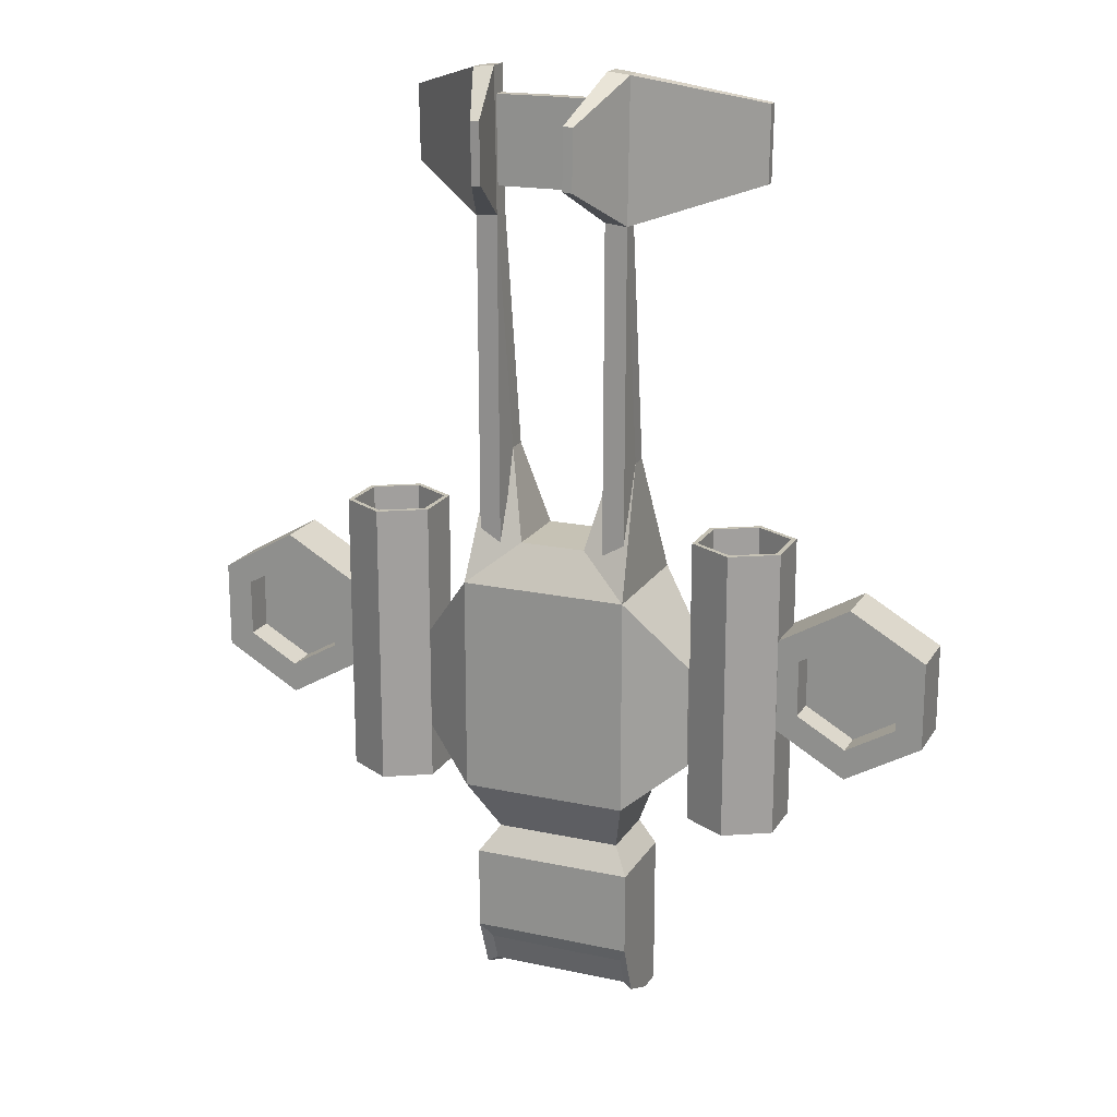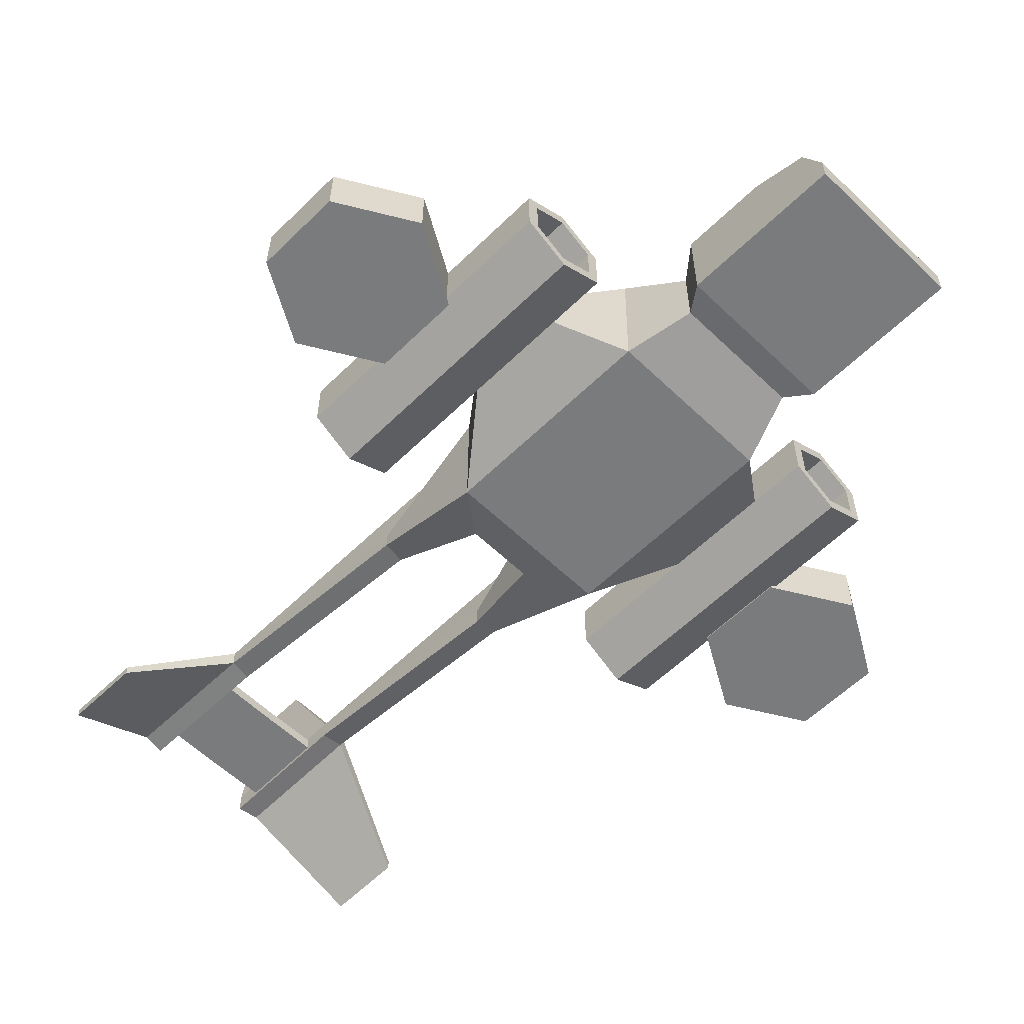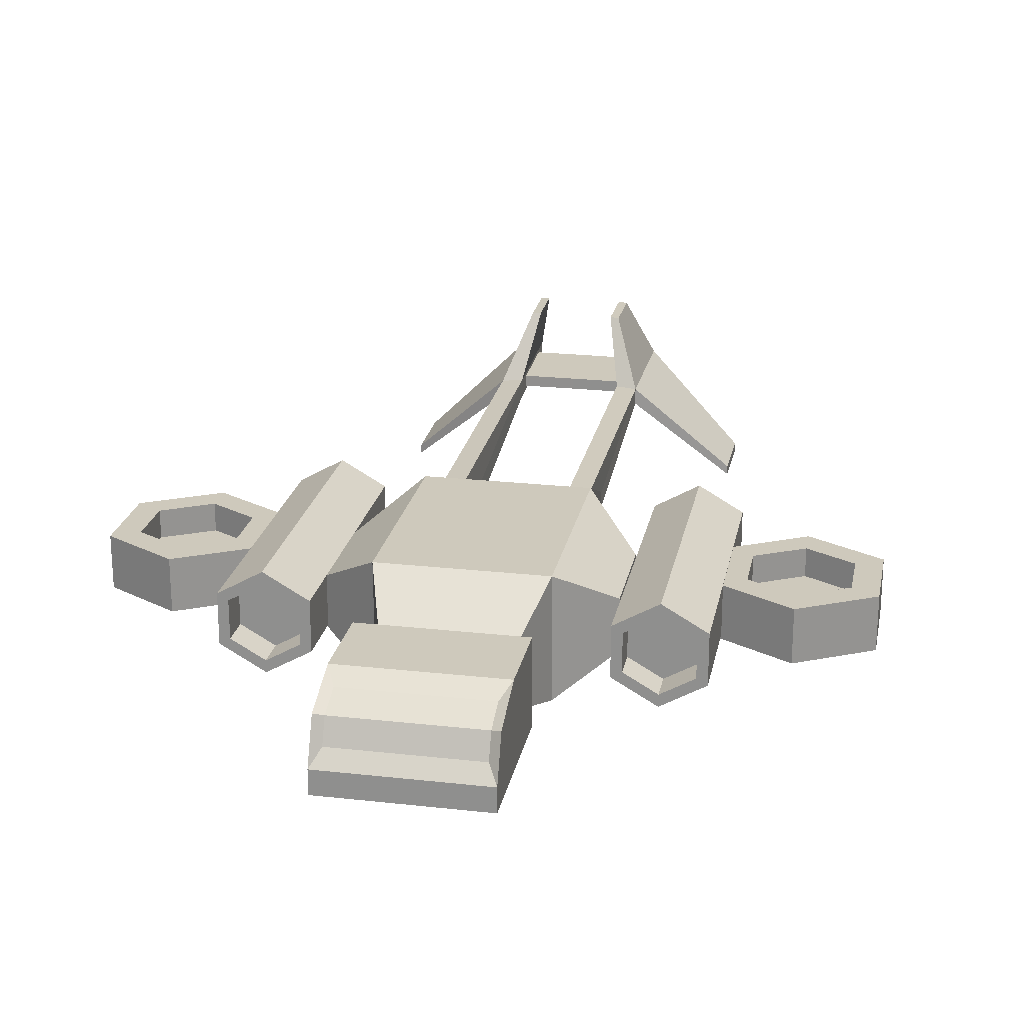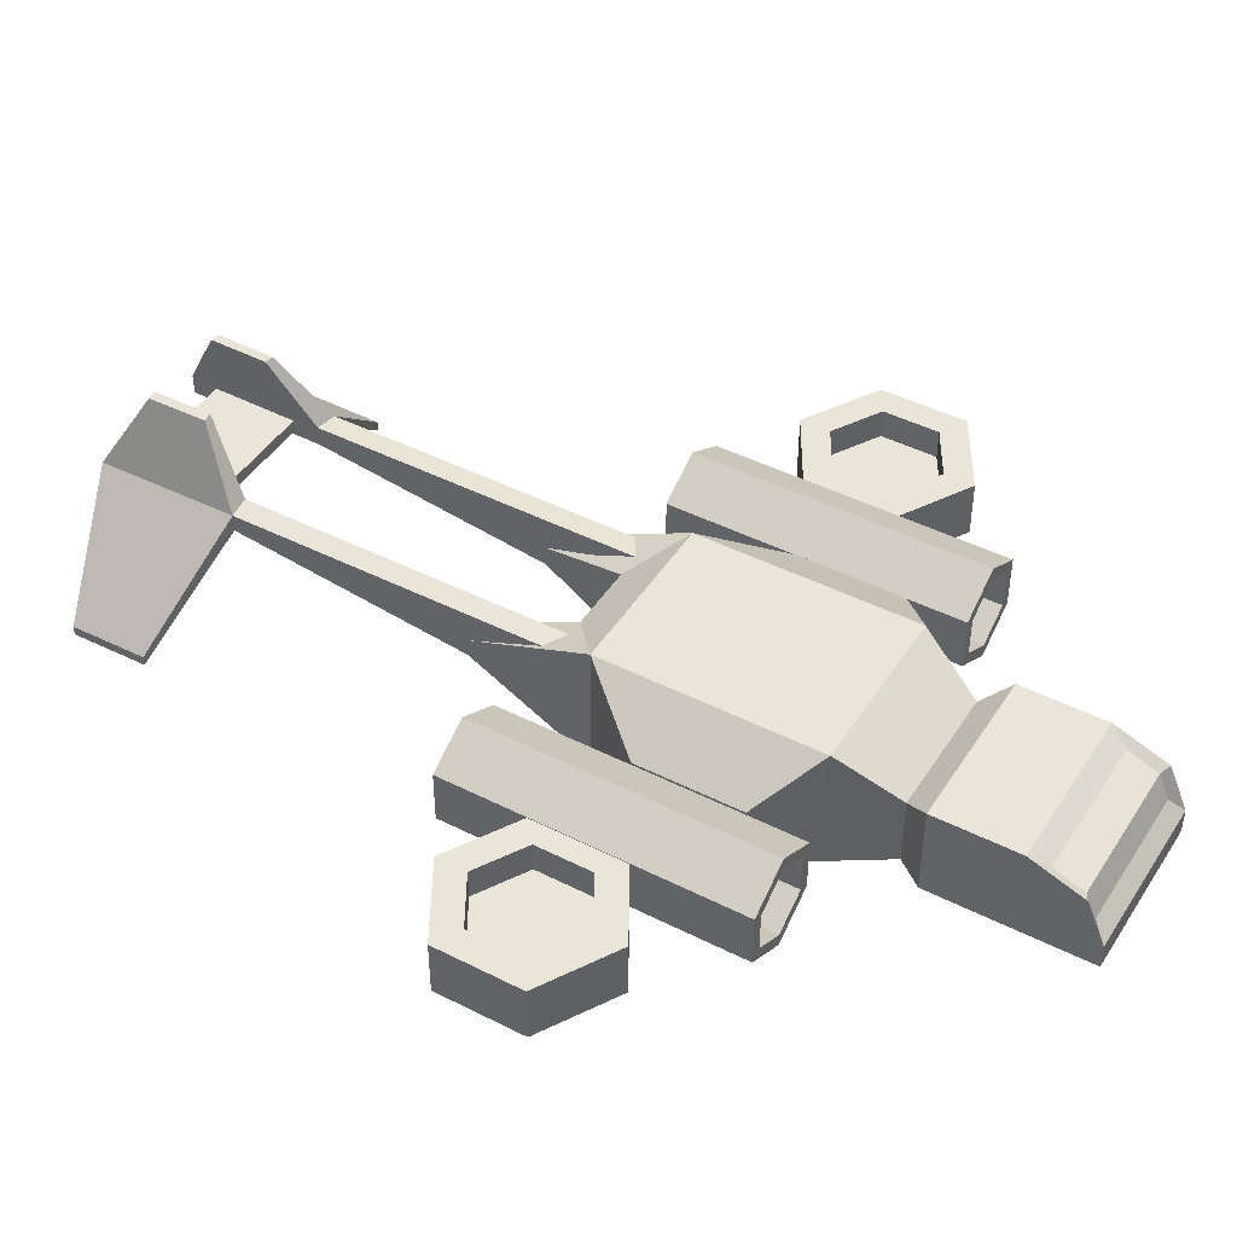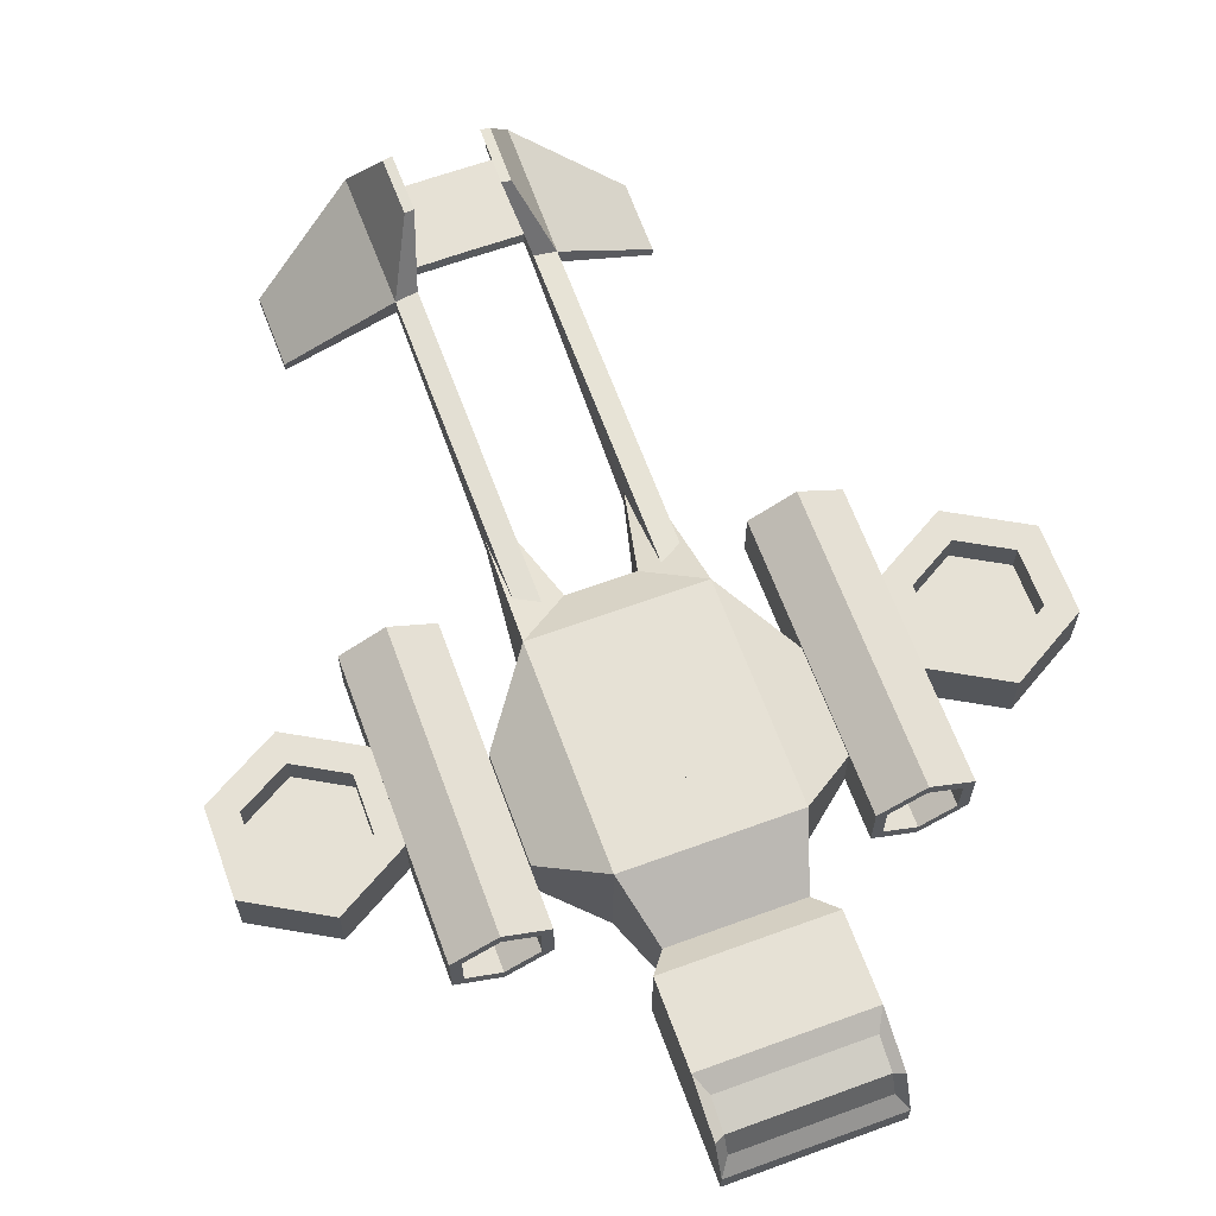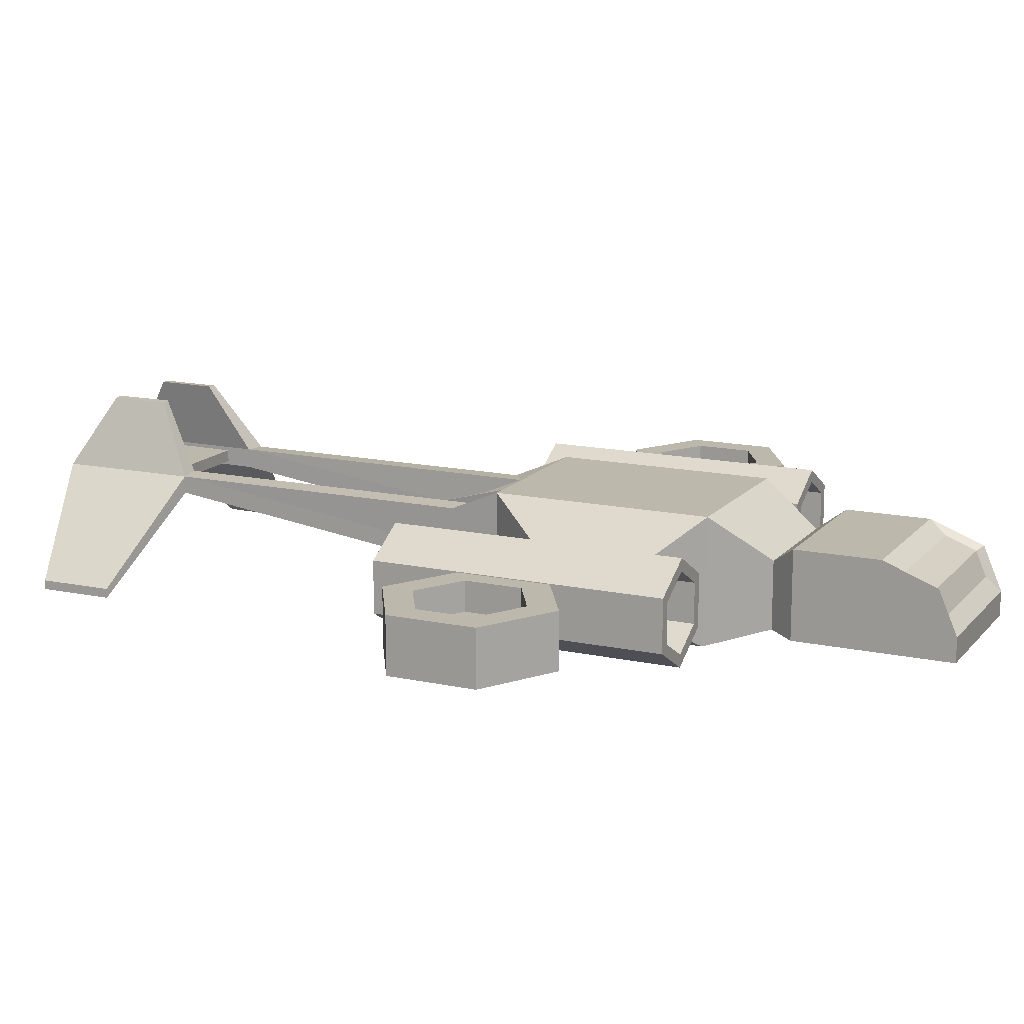
<metadata>
{"format":"obj","ext":"obj","renderer":"f3d","projection":"perspective","resolution":1024,"background":"white","views":[{"elev":18.9,"azim":-157.5,"up":"+Z"},{"elev":-58.3,"azim":135.3,"up":"+Y"},{"elev":22.5,"azim":-169.0,"up":"+Y"},{"elev":44.5,"azim":120.6,"up":"+Y"},{"elev":64.7,"azim":159.8,"up":"+Y"},{"elev":14.6,"azim":115.2,"up":"+Y"}]}
</metadata>
<code>
o Cube
v -0.1281 0.04238 0.1121
v -0.1281 -0.1523 0.1121
v -0.1281 0.04238 -0.2218
v -0.1281 -0.1523 -0.2175
v 0 0.04238 0.1121
v 0 -0.1523 0.1121
v 0 0.04238 -0.2217
v 0 -0.1523 -0.2175
v -0.05083 -0.112 0.1737
v 0 -0.112 0.1737
v -0.05083 0.00203 0.1737
v 0 0.00203 0.1737
v -0.1153 -0.04178 0.3047
v -0.1153 -0.06815 0.3047
v -0.08206 -0.03995 0.3085
v -0.08206 -0.06999 0.3085
v -0.1171 0.006875 0.6678
v -0.1171 -0.01949 0.6678
v -0.08383 0.008711 0.6716
v -0.08383 -0.02133 0.6716
v -0.1153 0.006875 -0.1158
v -0.08206 0.008711 -0.1121
v -0.1171 0.006875 0.6678
v -0.08383 0.008711 0.6716
v -0.1198 0.006875 0.8809
v -0.1198 -0.01949 0.8809
v -0.08654 0.008711 0.8847
v -0.08654 -0.02133 0.8847
v -0.08435 0.002957 0.7124
v -0.08435 -0.01557 0.7124
v -0.08602 0.002957 0.8438
v -0.08602 -0.01557 0.8438
v 0 0.002957 0.7131
v 0 -0.01557 0.7131
v 0 0.002957 0.8445
v 0 -0.01557 0.8445
v -0.07584 0.1136 0.7301
v -0.0617 0.1144 0.7317
v -0.07699 0.1136 0.8206
v -0.06285 0.1144 0.8222
v -0.2771 -0.1427 0.7145
v -0.2771 -0.157 0.7145
v -0.2785 -0.1427 0.8302
v -0.2785 -0.157 0.8302
v -0.2141 -0.01377 0.00335
v -0.2141 -0.09616 0.003361
v -0.2141 -0.01377 -0.1562
v -0.2141 -0.09616 -0.1562
v 0 -0.1223 -0.3124
v 0 -0.01934 -0.3124
v -0.09791 -0.01934 -0.3124
v -0.09791 -0.1223 -0.3124
v 0 -0.1267 -0.3499
v 0 0.008425 -0.3499
v -0.1243 0.008425 -0.3499
v -0.1243 -0.1267 -0.3499
v 0 -0.1267 -0.479
v 0 0.00842 -0.479
v -0.1243 0.00842 -0.479
v -0.1243 -0.1267 -0.479
v 0 -0.1267 -0.5615
v -0.1243 -0.02318 -0.5615
v -0.1243 -0.1267 -0.5615
v 0 -0.1267 -0.59
v 0 -0.08911 -0.59
v -0.1243 -0.08911 -0.59
v -0.1243 -0.1267 -0.59
v -0.1094 -0.0103 -0.5071
v 0 -0.0103 -0.5071
v -0.1094 -0.02816 -0.5537
v 0 -0.02816 -0.5537
v -0.1094 -0.06541 -0.5698
v 0 -0.06541 -0.5698
v -0.2836 0.02353 0.2005
v -0.2836 0.02353 -0.2433
v -0.3518 -0.01588 0.2005
v -0.3518 -0.01588 -0.2433
v -0.3518 -0.09469 0.2005
v -0.3518 -0.09469 -0.2433
v -0.2836 -0.1341 0.2005
v -0.2836 -0.1341 -0.2433
v -0.2153 -0.09469 0.2005
v -0.2153 -0.09469 -0.2433
v -0.2153 -0.01588 0.2005
v -0.2153 -0.01588 -0.2433
v -0.4588 -0.1016 0.1283
v -0.4588 -0.01695 0.1283
v -0.5739 -0.1016 0.06188
v -0.5739 -0.01695 0.06188
v -0.5739 -0.1016 -0.07101
v -0.5739 -0.01695 -0.07101
v -0.4588 -0.1016 -0.1375
v -0.4588 -0.01695 -0.1375
v -0.3437 -0.1016 -0.07101
v -0.3437 -0.01695 -0.07101
v -0.3437 -0.1016 0.06188
v -0.3437 -0.01695 0.06188
v -0.5335 -0.01695 0.03856
v -0.4588 -0.01695 0.08168
v -0.5335 -0.01695 -0.04768
v -0.4588 -0.01695 -0.09081
v -0.3841 -0.01695 -0.04768
v -0.3841 -0.01695 0.03856
v -0.5335 -0.06198 0.03856
v -0.4588 -0.06198 0.08168
v -0.5335 -0.06198 -0.04768
v -0.4588 -0.06198 -0.09081
v -0.3841 -0.06198 -0.04768
v -0.3841 -0.06198 0.03856
v -0.2836 0.01511 0.2005
v -0.3445 -0.02009 0.2005
v -0.3445 -0.09048 0.2005
v -0.2836 -0.1257 0.2005
v -0.2226 -0.09048 0.2005
v -0.2226 -0.02009 0.2005
v -0.2836 0.01511 0.1582
v -0.3445 -0.02009 0.1582
v -0.3445 -0.09048 0.1582
v -0.2836 -0.1257 0.1582
v -0.2226 -0.09048 0.1582
v -0.2226 -0.02009 0.1582
v -0.3354 -0.02535 -0.2433
v -0.2836 0.004587 -0.2433
v -0.3354 -0.08522 -0.2433
v -0.2836 -0.1152 -0.2433
v -0.2317 -0.08522 -0.2433
v -0.2317 -0.02535 -0.2433
v -0.3354 -0.02535 -0.1935
v -0.2836 0.004587 -0.1935
v -0.3354 -0.08522 -0.1935
v -0.2836 -0.1152 -0.1935
v -0.2317 -0.08522 -0.1935
v -0.2317 -0.02535 -0.1935
v 0.1281 0.04238 0.1121
v 0.1281 -0.1523 0.1121
v 0.1281 0.04238 -0.2218
v 0.1281 -0.1523 -0.2175
v 0.05083 -0.112 0.1737
v 0.05083 0.00203 0.1737
v 0.1153 -0.04178 0.3047
v 0.1153 -0.06815 0.3047
v 0.08206 -0.03995 0.3085
v 0.08206 -0.06999 0.3085
v 0.1171 0.006875 0.6678
v 0.1171 -0.01949 0.6678
v 0.08383 0.008711 0.6716
v 0.08383 -0.02133 0.6716
v 0.1153 0.006875 -0.1158
v 0.08206 0.008711 -0.1121
v 0.1171 0.006875 0.6678
v 0.08383 0.008711 0.6716
v 0.1198 0.006875 0.8809
v 0.1198 -0.01949 0.8809
v 0.08654 0.008711 0.8847
v 0.08654 -0.02133 0.8847
v 0.08435 0.002957 0.7124
v 0.08435 -0.01557 0.7124
v 0.08602 0.002957 0.8438
v 0.08602 -0.01557 0.8438
v 0.07584 0.1136 0.7301
v 0.0617 0.1144 0.7317
v 0.07699 0.1136 0.8206
v 0.06285 0.1144 0.8222
v 0.2771 -0.1427 0.7145
v 0.2771 -0.157 0.7145
v 0.2785 -0.1427 0.8302
v 0.2785 -0.157 0.8302
v 0.2141 -0.01377 0.00335
v 0.2141 -0.09616 0.003361
v 0.2141 -0.01377 -0.1562
v 0.2141 -0.09616 -0.1562
v 0.09791 -0.01934 -0.3124
v 0.09791 -0.1223 -0.3124
v 0.1243 0.008425 -0.3499
v 0.1243 -0.1267 -0.3499
v 0.1243 0.00842 -0.479
v 0.1243 -0.1267 -0.479
v 0.1243 -0.02318 -0.5615
v 0.1243 -0.1267 -0.5615
v 0.1243 -0.08911 -0.59
v 0.1243 -0.1267 -0.59
v 0.1094 -0.0103 -0.5071
v 0.1094 -0.02816 -0.5537
v 0.1094 -0.06541 -0.5698
v 0.2836 0.02353 0.2005
v 0.2836 0.02353 -0.2433
v 0.3518 -0.01588 0.2005
v 0.3518 -0.01588 -0.2433
v 0.3518 -0.09469 0.2005
v 0.3518 -0.09469 -0.2433
v 0.2836 -0.1341 0.2005
v 0.2836 -0.1341 -0.2433
v 0.2153 -0.09469 0.2005
v 0.2153 -0.09469 -0.2433
v 0.2153 -0.01588 0.2005
v 0.2153 -0.01588 -0.2433
v 0.4588 -0.1016 0.1283
v 0.4588 -0.01695 0.1283
v 0.5739 -0.1016 0.06188
v 0.5739 -0.01695 0.06188
v 0.5739 -0.1016 -0.07101
v 0.5739 -0.01695 -0.07101
v 0.4588 -0.1016 -0.1375
v 0.4588 -0.01695 -0.1375
v 0.3437 -0.1016 -0.07101
v 0.3437 -0.01695 -0.07101
v 0.3437 -0.1016 0.06188
v 0.3437 -0.01695 0.06188
v 0.5335 -0.01695 0.03856
v 0.4588 -0.01695 0.08168
v 0.5335 -0.01695 -0.04768
v 0.4588 -0.01695 -0.09081
v 0.3841 -0.01695 -0.04768
v 0.3841 -0.01695 0.03856
v 0.5335 -0.06198 0.03856
v 0.4588 -0.06198 0.08168
v 0.5335 -0.06198 -0.04768
v 0.4588 -0.06198 -0.09081
v 0.3841 -0.06198 -0.04768
v 0.3841 -0.06198 0.03856
v 0.2836 0.01511 0.2005
v 0.3445 -0.02009 0.2005
v 0.3445 -0.09048 0.2005
v 0.2836 -0.1257 0.2005
v 0.2226 -0.09048 0.2005
v 0.2226 -0.02009 0.2005
v 0.2836 0.01511 0.1582
v 0.3445 -0.02009 0.1582
v 0.3445 -0.09048 0.1582
v 0.2836 -0.1257 0.1582
v 0.2226 -0.09048 0.1582
v 0.2226 -0.02009 0.1582
v 0.3354 -0.02535 -0.2433
v 0.2836 0.004587 -0.2433
v 0.3354 -0.08522 -0.2433
v 0.2836 -0.1152 -0.2433
v 0.2317 -0.08522 -0.2433
v 0.2317 -0.02535 -0.2433
v 0.3354 -0.02535 -0.1935
v 0.2836 0.004587 -0.1935
v 0.3354 -0.08522 -0.1935
v 0.2836 -0.1152 -0.1935
v 0.2317 -0.08522 -0.1935
v 0.2317 -0.02535 -0.1935
f 1 5 7 3
f 7 8 49 50
f 8 7 5 6
f 6 2 4 8
f 3 4 48 47
f 6 5 12 10
f 10 12 11 9
f 2 6 10 9
f 5 1 11 12
f 2 9 16 14
f 14 16 20 18
f 11 1 13 15
f 1 2 14 13
f 9 11 15 16
f 18 20 28 26
f 13 14 18 17
f 19 15 22 24
f 16 15 19 20
f 22 21 23 24
f 17 19 24 23
f 15 13 21 22
f 13 17 23 21
f 25 26 28 27
f 17 18 42 41
f 17 25 39 37
f 28 20 30 32
f 30 29 33 34
f 20 19 29 30
f 19 27 31 29
f 27 28 32 31
f 34 33 35 36
f 29 31 35 33
f 31 32 36 35
f 32 30 34 36
f 38 37 39 40
f 19 17 37 38
f 27 19 38 40
f 25 27 40 39
f 41 42 44 43
f 25 17 41 43
f 26 25 43 44
f 18 26 44 42
f 46 45 47 48
f 2 1 45 46
f 4 2 46 48
f 1 3 47 45
f 51 50 54 55
f 8 4 52 49
f 3 7 50 51
f 4 3 51 52
f 55 54 58 59
f 50 49 53 54
f 49 52 56 53
f 52 51 55 56
f 57 60 63 61
f 54 53 57 58
f 53 56 60 57
f 56 55 59 60
f 61 63 67 64
f 60 59 62 63
f 59 58 69 68
f 67 66 65 64
f 63 62 66 67
f 68 69 71 70
f 70 71 73 72
f 66 62 70 72
f 65 66 72 73
f 62 59 68 70
f 74 75 77 76
f 76 77 79 78
f 78 79 81 80
f 80 81 83 82
f 81 79 124 125
f 82 83 85 84
f 84 85 75 74
f 80 82 114 113
f 86 87 89 88
f 88 89 91 90
f 90 91 93 92
f 92 93 95 94
f 89 87 99 98
f 94 95 97 96
f 96 97 87 86
f 86 88 90 92 94 96
f 99 103 109 105
f 93 91 100 101
f 87 97 103 99
f 95 93 101 102
f 91 89 98 100
f 97 95 102 103
f 104 105 109 108 107 106
f 102 101 107 108
f 100 98 104 106
f 103 102 108 109
f 101 100 106 107
f 98 99 105 104
f 115 110 116 121
f 76 78 112 111
f 82 84 115 114
f 74 76 111 110
f 78 80 113 112
f 84 74 110 115
f 116 117 118 119 120 121
f 113 114 120 119
f 111 112 118 117
f 114 115 121 120
f 112 113 119 118
f 110 111 117 116
f 126 125 131 132
f 75 85 127 123
f 83 81 125 126
f 79 77 122 124
f 85 83 126 127
f 77 75 123 122
f 128 129 133 132 131 130
f 124 122 128 130
f 127 126 132 133
f 125 124 130 131
f 122 123 129 128
f 123 127 133 129
f 134 136 7 5
f 6 8 137 135
f 136 170 171 137
f 10 138 139 12
f 135 138 10 6
f 5 12 139 134
f 135 141 143 138
f 141 145 147 143
f 139 142 140 134
f 134 140 141 135
f 138 143 142 139
f 145 153 155 147
f 140 144 145 141
f 146 151 149 142
f 143 147 146 142
f 149 151 150 148
f 144 150 151 146
f 142 149 148 140
f 140 148 150 144
f 152 154 155 153
f 144 164 165 145
f 144 160 162 152
f 155 159 157 147
f 157 34 33 156
f 147 157 156 146
f 146 156 158 154
f 154 158 159 155
f 156 33 35 158
f 158 35 36 159
f 159 36 34 157
f 161 163 162 160
f 146 161 160 144
f 154 163 161 146
f 152 162 163 154
f 164 166 167 165
f 152 166 164 144
f 153 167 166 152
f 145 165 167 153
f 169 171 170 168
f 135 169 168 134
f 137 171 169 135
f 134 168 170 136
f 172 174 54 50
f 8 49 173 137
f 136 172 50 7
f 137 173 172 136
f 174 176 58 54
f 49 53 175 173
f 173 175 174 172
f 57 61 179 177
f 53 57 177 175
f 175 177 176 174
f 61 64 181 179
f 177 179 178 176
f 176 182 69 58
f 181 64 65 180
f 179 181 180 178
f 182 183 71 69
f 183 184 73 71
f 180 184 183 178
f 65 73 184 180
f 178 183 182 176
f 185 187 188 186
f 187 189 190 188
f 189 191 192 190
f 191 193 194 192
f 192 236 235 190
f 193 195 196 194
f 195 185 186 196
f 191 224 225 193
f 197 199 200 198
f 199 201 202 200
f 201 203 204 202
f 203 205 206 204
f 200 209 210 198
f 205 207 208 206
f 207 197 198 208
f 197 207 205 203 201 199
f 210 216 220 214
f 204 212 211 202
f 198 210 214 208
f 206 213 212 204
f 202 211 209 200
f 208 214 213 206
f 215 217 218 219 220 216
f 213 219 218 212
f 211 217 215 209
f 214 220 219 213
f 212 218 217 211
f 209 215 216 210
f 226 232 227 221
f 187 222 223 189
f 193 225 226 195
f 185 221 222 187
f 189 223 224 191
f 195 226 221 185
f 227 232 231 230 229 228
f 224 230 231 225
f 222 228 229 223
f 225 231 232 226
f 223 229 230 224
f 221 227 228 222
f 237 243 242 236
f 186 234 238 196
f 194 237 236 192
f 190 235 233 188
f 196 238 237 194
f 188 233 234 186
f 239 241 242 243 244 240
f 235 241 239 233
f 238 244 243 237
f 236 242 241 235
f 233 239 240 234
f 234 240 244 238

</code>
